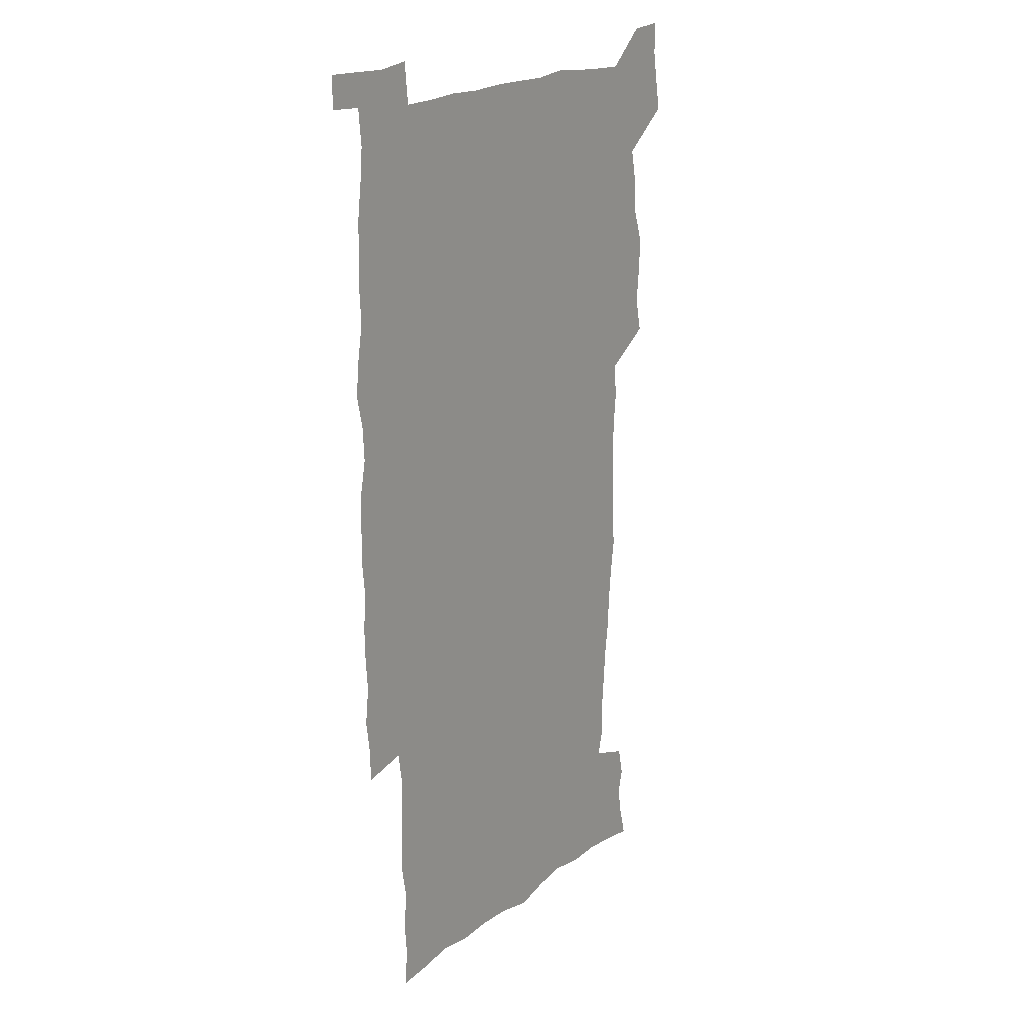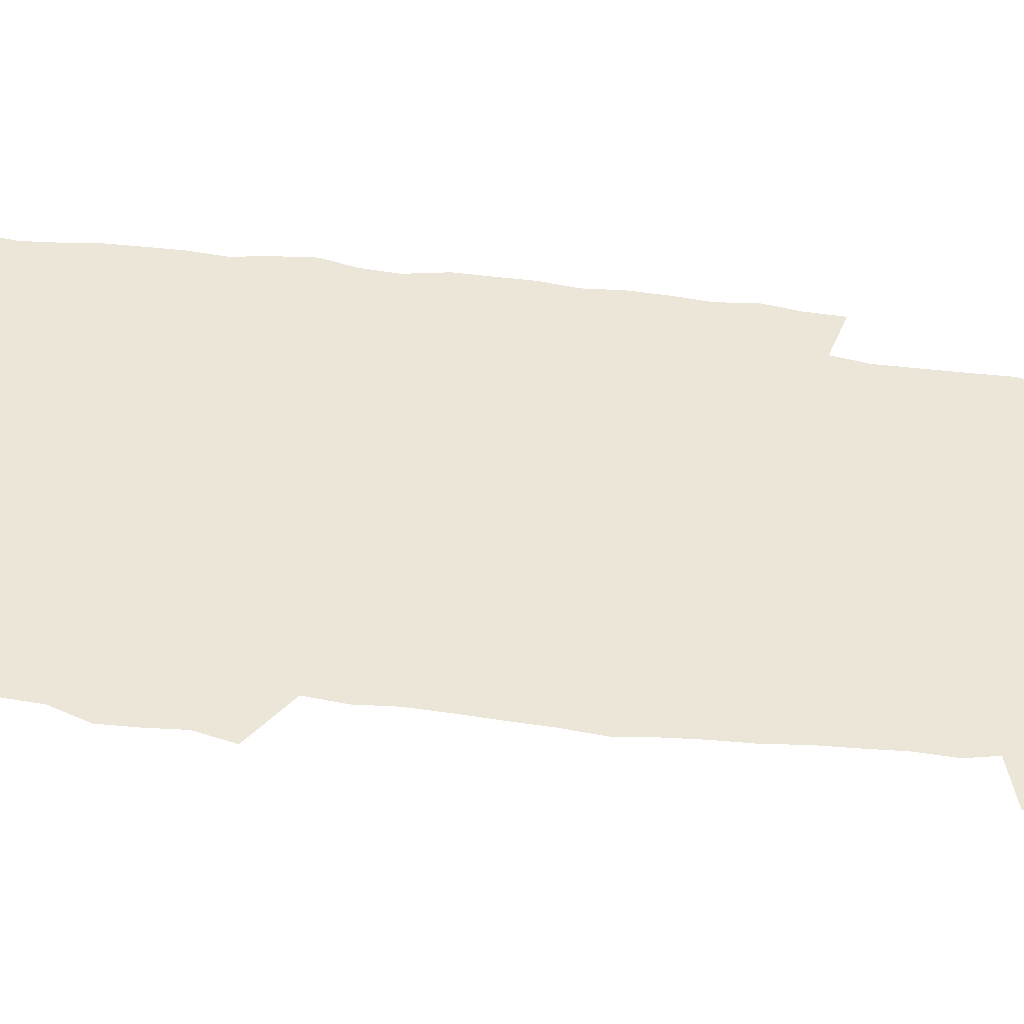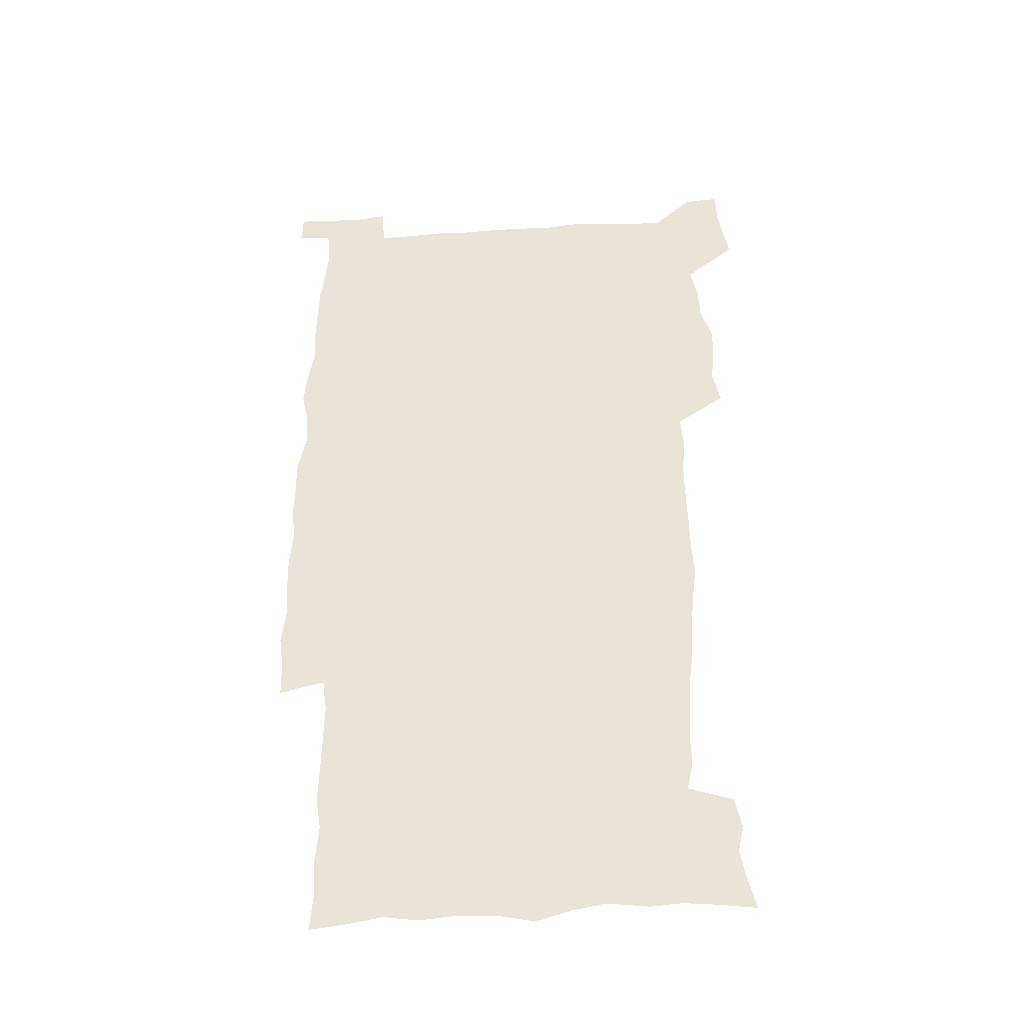
<metadata>
{"format":"obj","ext":"obj","renderer":"f3d","projection":"perspective","resolution":1024,"background":"white","views":[{"elev":20.7,"azim":128.2,"up":"+Y"},{"elev":48.8,"azim":-81.6,"up":"+Z"},{"elev":-40.8,"azim":-175.5,"up":"+Y"}]}
</metadata>
<code>
v 443.7 558.6 0
v 446.2 572.5 0
v 448.4 586.2 0
v 448.5 600.4 0
v 459.8 160.6 0
v 463.3 174.7 0
v 465.6 188 0
v 463 199.1 0
v 465.9 212.9 0
v 455.6 448.9 0
v 458.8 464.6 0
v 457.5 479.7 0
v 456.8 494.7 0
v 461.9 510.5 0
v 462.5 525.6 0
v 465.5 540.6 0
v 464.2 555.9 0
v 465 570.2 0
v 465 584.5 0
v 464 599.2 0
v 475 162.7 0
v 479.6 177.8 0
v 483.5 192.4 0
v 481 203.5 0
v 485.1 219.4 0
v 482.4 231.5 0
v 482.7 247 0
v 481.6 261.9 0
v 480.7 277.4 0
v 478.9 292.4 0
v 478.1 307.8 0
v 476.8 323.1 0
v 474.9 338.1 0
v 476 354.4 0
v 476.2 370.4 0
v 476.8 386.5 0
v 477 402.5 0
v 475.5 418.1 0
v 476.7 434.2 0
v 475.4 449.5 0
v 477.6 465 0
v 475.6 480.1 0
v 479 495.4 0
v 480.1 510.2 0
v 479.3 524.9 0
v 482.6 539.5 0
v 481.2 554.6 0
v 480.6 569.3 0
v 480.8 583.3 0
v 490.2 164.1 0
v 494.3 179.5 0
v 495.3 192.7 0
v 497.2 207.3 0
v 500 223.5 0
v 497.7 236.2 0
v 500 253 0
v 499 267.5 0
v 499.2 283.1 0
v 498.6 298 0
v 497 312.5 0
v 495.9 327.6 0
v 495.5 343 0
v 494.8 358.1 0
v 495.9 374.2 0
v 496 389.5 0
v 495.2 404.6 0
v 495.3 419.9 0
v 495 435.2 0
v 494.2 450.3 0
v 495.6 465.6 0
v 496.4 480.6 0
v 496.1 495.3 0
v 497.7 509.9 0
v 497.6 524.5 0
v 498.2 538.9 0
v 499 552.8 0
v 496.8 568.5 0
v 495.1 583.9 0
v 503.9 163.1 0
v 508.2 179.5 0
v 509.3 193.6 0
v 515.7 214 0
v 516 228 0
v 515.7 242.1 0
v 515 256 0
v 514.9 271.1 0
v 515.6 286.9 0
v 513.6 300.5 0
v 512.7 315.2 0
v 512.7 330.7 0
v 510.9 345 0
v 511.4 360.4 0
v 513.4 376.9 0
v 512.8 391.3 0
v 512.2 406 0
v 511.5 420.8 0
v 512.3 436.1 0
v 512.7 451.2 0
v 512.7 466 0
v 513.3 480.7 0
v 513 495.3 0
v 512.9 509.8 0
v 513.3 524.2 0
v 513.4 538.5 0
v 513.5 552.8 0
v 512.3 567.8 0
v 509.6 584.9 0
v 521.3 165.4 0
v 523.6 180.9 0
v 527.4 199.3 0
v 529.8 216.1 0
v 529.5 229.2 0
v 531.5 245.8 0
v 529.7 258.5 0
v 529.8 273.5 0
v 529.6 288.3 0
v 528.9 302.8 0
v 527.4 316.9 0
v 528.6 333.5 0
v 528.5 348.2 0
v 527.3 362.4 0
v 527.5 377.4 0
v 528.1 392.5 0
v 527.8 406.9 0
v 528 421.7 0
v 526.7 436.4 0
v 528 451.7 0
v 528.3 466.3 0
v 528.4 480.7 0
v 528.7 495.2 0
v 528.5 509.6 0
v 528.4 523.9 0
v 529.3 538 0
v 528.3 552.9 0
v 526.9 568.4 0
v 524.1 586.6 0
v 535.7 162.8 0
v 539.8 183.7 0
v 541.6 199.9 0
v 542.7 215.3 0
v 544.1 232 0
v 544.4 246.4 0
v 543.8 259.8 0
v 544.2 274.6 0
v 544.1 289.9 0
v 543.4 304.5 0
v 542.8 319.1 0
v 542.8 334.1 0
v 542.8 349.3 0
v 542.5 363.8 0
v 542.4 378.3 0
v 542.2 392.7 0
v 541.6 406.7 0
v 543.3 422.9 0
v 542.5 437.2 0
v 543 452.1 0
v 543 466.5 0
v 542.2 481 0
v 543.4 495.5 0
v 543.2 509.7 0
v 544 523.8 0
v 543.2 538.9 0
v 542.8 553.2 0
v 541.9 568.5 0
v 540.4 584.9 0
v 550.6 158.4 0
v 554.1 181.7 0
v 555.4 198.6 0
v 556.6 215.9 0
v 557.6 232.3 0
v 557.6 246.5 0
v 558.2 261.4 0
v 557.7 274.4 0
v 558.1 291.9 0
v 557.4 305.5 0
v 557.1 319.9 0
v 556.9 334.8 0
v 556.8 349.6 0
v 556.7 364.3 0
v 556.7 378.9 0
v 556.8 393.3 0
v 557.2 408.4 0
v 557.4 423 0
v 557.3 437.6 0
v 557.7 452.3 0
v 557.9 466.7 0
v 557.5 481.2 0
v 558.1 495.5 0
v 557.8 509.8 0
v 557.9 523.9 0
v 557.8 538.5 0
v 557.4 553.3 0
v 556.9 568.2 0
v 555.4 585.3 0
v 567.5 161.8 0
v 569.2 183 0
v 570.2 200.6 0
v 570.8 217.9 0
v 571.1 231.9 0
v 571.3 248.1 0
v 571.4 261.5 0
v 571.2 274.8 0
v 571.4 292.2 0
v 571.6 306.3 0
v 571.3 320.6 0
v 571.2 335.7 0
v 571 350.2 0
v 570.8 365 0
v 570.5 378.6 0
v 571.6 394.6 0
v 571.6 408.8 0
v 571.7 423.1 0
v 571.7 437.6 0
v 571.9 452 0
v 572.1 467 0
v 572.1 481.2 0
v 572.3 495.6 0
v 572.2 509.9 0
v 572 524.4 0
v 572.3 538.3 0
v 571.8 554.1 0
v 571.6 568.8 0
v 570.7 585.5 0
v 583.4 162.4 0
v 583.8 182.8 0
v 584.7 198.2 0
v 584.7 215.9 0
v 584.8 232.2 0
v 585.2 246.4 0
v 584.9 261.3 0
v 585 274.9 0
v 585.9 289.7 0
v 585.5 306.4 0
v 585.3 320.6 0
v 585.2 335.7 0
v 585.2 350.6 0
v 584.9 365.6 0
v 585.3 380.3 0
v 585.4 394.6 0
v 585.5 409.3 0
v 586 423.2 0
v 586.1 437.7 0
v 586.1 452.1 0
v 586.2 466.8 0
v 586.5 481.2 0
v 586.5 495.7 0
v 586.5 510 0
v 586.5 524.3 0
v 586.6 539.1 0
v 586.8 553.4 0
v 586.6 568.6 0
v 586.1 584.8 0
v 599.1 161 0
v 598.7 179.8 0
v 599.2 197.2 0
v 598.5 216.3 0
v 599 230.6 0
v 599.1 245.4 0
v 599.1 260.3 0
v 598.9 276.3 0
v 600 289.2 0
v 599.3 306.1 0
v 599.4 320.5 0
v 599.5 334.7 0
v 599.2 351.1 0
v 599.1 365.7 0
v 599.3 380.1 0
v 599.6 394.5 0
v 600.1 408.8 0
v 600.1 423.4 0
v 600.2 437.6 0
v 600.4 452 0
v 600.8 466.1 0
v 601 481.2 0
v 600.9 495.7 0
v 600.8 510.1 0
v 601 524.6 0
v 601 539 0
v 601.4 553.9 0
v 601.4 568.7 0
v 601.2 585.4 0
v 614.1 163.2 0
v 612.6 183.4 0
v 614.1 196.1 0
v 613.1 213.7 0
v 613.2 229 0
v 613.7 243.5 0
v 613.8 258.6 0
v 613.5 274.4 0
v 613.8 289.1 0
v 612.9 306.1 0
v 613.7 319.9 0
v 613.4 335.1 0
v 613.8 349.6 0
v 613.5 364.7 0
v 613.8 379.2 0
v 614.1 393.7 0
v 614.3 408.3 0
v 614.8 422.8 0
v 614.7 437.4 0
v 615.3 451.9 0
v 614.8 467.8 0
v 615.8 481.8 0
v 615.4 496 0
v 615.5 510.4 0
v 615.6 524.8 0
v 614.9 538.6 0
v 616 554.4 0
v 615.9 568.4 0
v 616.2 584.6 0
v 629.8 160.3 0
v 627.8 179.5 0
v 628.8 193.9 0
v 627.9 211 0
v 627.7 226.8 0
v 628.5 241.4 0
v 628.5 257 0
v 628.1 273 0
v 628.4 288.3 0
v 627.2 304.4 0
v 628.6 318.4 0
v 628.6 333.3 0
v 628.4 348.5 0
v 628.8 363.1 0
v 628.4 378.2 0
v 629.2 392.5 0
v 630 407.1 0
v 630.6 421.8 0
v 630.2 437 0
v 630.1 451.9 0
v 629 467 0
v 631 481.5 0
v 630.8 496 0
v 631.9 510.9 0
v 631.1 525.4 0
v 630.4 539.9 0
v 630.8 554.6 0
v 630.6 569.1 0
v 631.1 584.5 0
v 632.8 602.6 0
v 644.7 158.6 0
v 643.3 175.9 0
v 644.4 190.2 0
v 643 207.7 0
v 645.3 221.6 0
v 644.8 237.5 0
v 644.5 253.5 0
v 644.3 269.7 0
v 646.3 284.3 0
v 644.7 300.8 0
v 644.9 315.8 0
v 643.8 331.5 0
v 645.2 345.9 0
v 644.6 361.1 0
v 646 375.6 0
v 646.4 390.5 0
v 647.5 405.3 0
v 646.6 420.8 0
v 647 435.8 0
v 646.4 451.3 0
v 646.5 466.5 0
v 645.2 481.5 0
v 646 495.9 0
v 647.8 511.2 0
v 646.5 526 0
v 645.1 540.3 0
v 646.7 555.4 0
v 645.1 569.7 0
v 645.7 584.7 0
v 647.2 600.8 0
v 665.6 279.6 0
v 665.9 294.9 0
v 667.8 309.5 0
v 665.9 325.9 0
v 667 340.8 0
v 667.3 356.2 0
v 666 372.1 0
v 667.4 387 0
v 667.3 402.4 0
v 667.3 417.7 0
v 664 434.8 0
v 664.7 449.9 0
v 667.8 465 0
v 666.2 480.6 0
v 663.6 496.2 0
v 664.5 511.5 0
v 664.2 526.6 0
v 663.8 541.6 0
v 661.9 556.5 0
v 660.7 570.9 0
v 662.1 587.1 0
v 662.2 601.6 0
v 677.3 588.1 0
v 676.8 602.1 0
f 16 17 1
f 1 17 2
f 17 18 2
f 2 18 3
f 18 19 3
f 3 19 4
f 19 20 4
f 5 21 6
f 21 22 6
f 6 22 7
f 22 23 7
f 7 23 8
f 23 24 8
f 8 24 9
f 24 25 9
f 39 40 10
f 10 40 11
f 40 41 11
f 11 41 12
f 41 42 12
f 12 42 13
f 42 43 13
f 13 43 14
f 43 44 14
f 14 44 15
f 44 45 15
f 15 45 16
f 45 46 16
f 16 46 17
f 46 47 17
f 17 47 18
f 47 48 18
f 18 48 19
f 48 49 19
f 19 49 20
f 21 50 22
f 50 51 22
f 22 51 23
f 51 52 23
f 23 52 24
f 52 53 24
f 24 53 25
f 53 54 25
f 25 54 26
f 54 55 26
f 26 55 27
f 55 56 27
f 27 56 28
f 56 57 28
f 28 57 29
f 57 58 29
f 29 58 30
f 58 59 30
f 30 59 31
f 59 60 31
f 31 60 32
f 60 61 32
f 32 61 33
f 61 62 33
f 33 62 34
f 62 63 34
f 34 63 35
f 63 64 35
f 35 64 36
f 64 65 36
f 36 65 37
f 65 66 37
f 37 66 38
f 66 67 38
f 38 67 39
f 67 68 39
f 39 68 40
f 68 69 40
f 40 69 41
f 69 70 41
f 41 70 42
f 70 71 42
f 42 71 43
f 71 72 43
f 43 72 44
f 72 73 44
f 44 73 45
f 73 74 45
f 45 74 46
f 74 75 46
f 46 75 47
f 75 76 47
f 47 76 48
f 76 77 48
f 48 77 49
f 77 78 49
f 50 79 51
f 79 80 51
f 51 80 52
f 80 81 52
f 52 81 53
f 81 82 53
f 53 82 54
f 82 83 54
f 54 83 55
f 83 84 55
f 55 84 56
f 84 85 56
f 56 85 57
f 85 86 57
f 57 86 58
f 86 87 58
f 58 87 59
f 87 88 59
f 59 88 60
f 88 89 60
f 60 89 61
f 89 90 61
f 61 90 62
f 90 91 62
f 62 91 63
f 91 92 63
f 63 92 64
f 92 93 64
f 64 93 65
f 93 94 65
f 65 94 66
f 94 95 66
f 66 95 67
f 95 96 67
f 67 96 68
f 96 97 68
f 68 97 69
f 97 98 69
f 69 98 70
f 98 99 70
f 70 99 71
f 99 100 71
f 71 100 72
f 100 101 72
f 72 101 73
f 101 102 73
f 73 102 74
f 102 103 74
f 74 103 75
f 103 104 75
f 75 104 76
f 104 105 76
f 76 105 77
f 105 106 77
f 77 106 78
f 106 107 78
f 79 108 80
f 108 109 80
f 80 109 81
f 109 110 81
f 81 110 82
f 110 111 82
f 82 111 83
f 111 112 83
f 83 112 84
f 112 113 84
f 84 113 85
f 113 114 85
f 85 114 86
f 114 115 86
f 86 115 87
f 115 116 87
f 87 116 88
f 116 117 88
f 88 117 89
f 117 118 89
f 89 118 90
f 118 119 90
f 90 119 91
f 119 120 91
f 91 120 92
f 120 121 92
f 92 121 93
f 121 122 93
f 93 122 94
f 122 123 94
f 94 123 95
f 123 124 95
f 95 124 96
f 124 125 96
f 96 125 97
f 125 126 97
f 97 126 98
f 126 127 98
f 98 127 99
f 127 128 99
f 99 128 100
f 128 129 100
f 100 129 101
f 129 130 101
f 101 130 102
f 130 131 102
f 102 131 103
f 131 132 103
f 103 132 104
f 132 133 104
f 104 133 105
f 133 134 105
f 105 134 106
f 134 135 106
f 106 135 107
f 135 136 107
f 108 137 109
f 137 138 109
f 109 138 110
f 138 139 110
f 110 139 111
f 139 140 111
f 111 140 112
f 140 141 112
f 112 141 113
f 141 142 113
f 113 142 114
f 142 143 114
f 114 143 115
f 143 144 115
f 115 144 116
f 144 145 116
f 116 145 117
f 145 146 117
f 117 146 118
f 146 147 118
f 118 147 119
f 147 148 119
f 119 148 120
f 148 149 120
f 120 149 121
f 149 150 121
f 121 150 122
f 150 151 122
f 122 151 123
f 151 152 123
f 123 152 124
f 152 153 124
f 124 153 125
f 153 154 125
f 125 154 126
f 154 155 126
f 126 155 127
f 155 156 127
f 127 156 128
f 156 157 128
f 128 157 129
f 157 158 129
f 129 158 130
f 158 159 130
f 130 159 131
f 159 160 131
f 131 160 132
f 160 161 132
f 132 161 133
f 161 162 133
f 133 162 134
f 162 163 134
f 134 163 135
f 163 164 135
f 135 164 136
f 164 165 136
f 137 166 138
f 166 167 138
f 138 167 139
f 167 168 139
f 139 168 140
f 168 169 140
f 140 169 141
f 169 170 141
f 141 170 142
f 170 171 142
f 142 171 143
f 171 172 143
f 143 172 144
f 172 173 144
f 144 173 145
f 173 174 145
f 145 174 146
f 174 175 146
f 146 175 147
f 175 176 147
f 147 176 148
f 176 177 148
f 148 177 149
f 177 178 149
f 149 178 150
f 178 179 150
f 150 179 151
f 179 180 151
f 151 180 152
f 180 181 152
f 152 181 153
f 181 182 153
f 153 182 154
f 182 183 154
f 154 183 155
f 183 184 155
f 155 184 156
f 184 185 156
f 156 185 157
f 185 186 157
f 157 186 158
f 186 187 158
f 158 187 159
f 187 188 159
f 159 188 160
f 188 189 160
f 160 189 161
f 189 190 161
f 161 190 162
f 190 191 162
f 162 191 163
f 191 192 163
f 163 192 164
f 192 193 164
f 164 193 165
f 193 194 165
f 166 195 167
f 195 196 167
f 167 196 168
f 196 197 168
f 168 197 169
f 197 198 169
f 169 198 170
f 198 199 170
f 170 199 171
f 199 200 171
f 171 200 172
f 200 201 172
f 172 201 173
f 201 202 173
f 173 202 174
f 202 203 174
f 174 203 175
f 203 204 175
f 175 204 176
f 204 205 176
f 176 205 177
f 205 206 177
f 177 206 178
f 206 207 178
f 178 207 179
f 207 208 179
f 179 208 180
f 208 209 180
f 180 209 181
f 209 210 181
f 181 210 182
f 210 211 182
f 182 211 183
f 211 212 183
f 183 212 184
f 212 213 184
f 184 213 185
f 213 214 185
f 185 214 186
f 214 215 186
f 186 215 187
f 215 216 187
f 187 216 188
f 216 217 188
f 188 217 189
f 217 218 189
f 189 218 190
f 218 219 190
f 190 219 191
f 219 220 191
f 191 220 192
f 220 221 192
f 192 221 193
f 221 222 193
f 193 222 194
f 222 223 194
f 195 224 196
f 224 225 196
f 196 225 197
f 225 226 197
f 197 226 198
f 226 227 198
f 198 227 199
f 227 228 199
f 199 228 200
f 228 229 200
f 200 229 201
f 229 230 201
f 201 230 202
f 230 231 202
f 202 231 203
f 231 232 203
f 203 232 204
f 232 233 204
f 204 233 205
f 233 234 205
f 205 234 206
f 234 235 206
f 206 235 207
f 235 236 207
f 207 236 208
f 236 237 208
f 208 237 209
f 237 238 209
f 209 238 210
f 238 239 210
f 210 239 211
f 239 240 211
f 211 240 212
f 240 241 212
f 212 241 213
f 241 242 213
f 213 242 214
f 242 243 214
f 214 243 215
f 243 244 215
f 215 244 216
f 244 245 216
f 216 245 217
f 245 246 217
f 217 246 218
f 246 247 218
f 218 247 219
f 247 248 219
f 219 248 220
f 248 249 220
f 220 249 221
f 249 250 221
f 221 250 222
f 250 251 222
f 222 251 223
f 251 252 223
f 224 253 225
f 253 254 225
f 225 254 226
f 254 255 226
f 226 255 227
f 255 256 227
f 227 256 228
f 256 257 228
f 228 257 229
f 257 258 229
f 229 258 230
f 258 259 230
f 230 259 231
f 259 260 231
f 231 260 232
f 260 261 232
f 232 261 233
f 261 262 233
f 233 262 234
f 262 263 234
f 234 263 235
f 263 264 235
f 235 264 236
f 264 265 236
f 236 265 237
f 265 266 237
f 237 266 238
f 266 267 238
f 238 267 239
f 267 268 239
f 239 268 240
f 268 269 240
f 240 269 241
f 269 270 241
f 241 270 242
f 270 271 242
f 242 271 243
f 271 272 243
f 243 272 244
f 272 273 244
f 244 273 245
f 273 274 245
f 245 274 246
f 274 275 246
f 246 275 247
f 275 276 247
f 247 276 248
f 276 277 248
f 248 277 249
f 277 278 249
f 249 278 250
f 278 279 250
f 250 279 251
f 279 280 251
f 251 280 252
f 280 281 252
f 253 282 254
f 282 283 254
f 254 283 255
f 283 284 255
f 255 284 256
f 284 285 256
f 256 285 257
f 285 286 257
f 257 286 258
f 286 287 258
f 258 287 259
f 287 288 259
f 259 288 260
f 288 289 260
f 260 289 261
f 289 290 261
f 261 290 262
f 290 291 262
f 262 291 263
f 291 292 263
f 263 292 264
f 292 293 264
f 264 293 265
f 293 294 265
f 265 294 266
f 294 295 266
f 266 295 267
f 295 296 267
f 267 296 268
f 296 297 268
f 268 297 269
f 297 298 269
f 269 298 270
f 298 299 270
f 270 299 271
f 299 300 271
f 271 300 272
f 300 301 272
f 272 301 273
f 301 302 273
f 273 302 274
f 302 303 274
f 274 303 275
f 303 304 275
f 275 304 276
f 304 305 276
f 276 305 277
f 305 306 277
f 277 306 278
f 306 307 278
f 278 307 279
f 307 308 279
f 279 308 280
f 308 309 280
f 280 309 281
f 309 310 281
f 282 311 283
f 311 312 283
f 283 312 284
f 312 313 284
f 284 313 285
f 313 314 285
f 285 314 286
f 314 315 286
f 286 315 287
f 315 316 287
f 287 316 288
f 316 317 288
f 288 317 289
f 317 318 289
f 289 318 290
f 318 319 290
f 290 319 291
f 319 320 291
f 291 320 292
f 320 321 292
f 292 321 293
f 321 322 293
f 293 322 294
f 322 323 294
f 294 323 295
f 323 324 295
f 295 324 296
f 324 325 296
f 296 325 297
f 325 326 297
f 297 326 298
f 326 327 298
f 298 327 299
f 327 328 299
f 299 328 300
f 328 329 300
f 300 329 301
f 329 330 301
f 301 330 302
f 330 331 302
f 302 331 303
f 331 332 303
f 303 332 304
f 332 333 304
f 304 333 305
f 333 334 305
f 305 334 306
f 334 335 306
f 306 335 307
f 335 336 307
f 307 336 308
f 336 337 308
f 308 337 309
f 337 338 309
f 309 338 310
f 338 339 310
f 311 341 312
f 341 342 312
f 312 342 313
f 342 343 313
f 313 343 314
f 343 344 314
f 314 344 315
f 344 345 315
f 315 345 316
f 345 346 316
f 316 346 317
f 346 347 317
f 317 347 318
f 347 348 318
f 318 348 319
f 348 349 319
f 319 349 320
f 349 350 320
f 320 350 321
f 350 351 321
f 321 351 322
f 351 352 322
f 322 352 323
f 352 353 323
f 323 353 324
f 353 354 324
f 324 354 325
f 354 355 325
f 325 355 326
f 355 356 326
f 326 356 327
f 356 357 327
f 327 357 328
f 357 358 328
f 328 358 329
f 358 359 329
f 329 359 330
f 359 360 330
f 330 360 331
f 360 361 331
f 331 361 332
f 361 362 332
f 332 362 333
f 362 363 333
f 333 363 334
f 363 364 334
f 334 364 335
f 364 365 335
f 335 365 336
f 365 366 336
f 336 366 337
f 366 367 337
f 337 367 338
f 367 368 338
f 338 368 339
f 368 369 339
f 339 369 340
f 369 370 340
f 349 371 350
f 371 372 350
f 350 372 351
f 372 373 351
f 351 373 352
f 373 374 352
f 352 374 353
f 374 375 353
f 353 375 354
f 375 376 354
f 354 376 355
f 376 377 355
f 355 377 356
f 377 378 356
f 356 378 357
f 378 379 357
f 357 379 358
f 379 380 358
f 358 380 359
f 380 381 359
f 359 381 360
f 381 382 360
f 360 382 361
f 382 383 361
f 361 383 362
f 383 384 362
f 362 384 363
f 384 385 363
f 363 385 364
f 385 386 364
f 364 386 365
f 386 387 365
f 365 387 366
f 387 388 366
f 366 388 367
f 388 389 367
f 367 389 368
f 389 390 368
f 368 390 369
f 390 391 369
f 369 391 370
f 391 392 370
f 391 393 392
f 393 394 392

</code>
